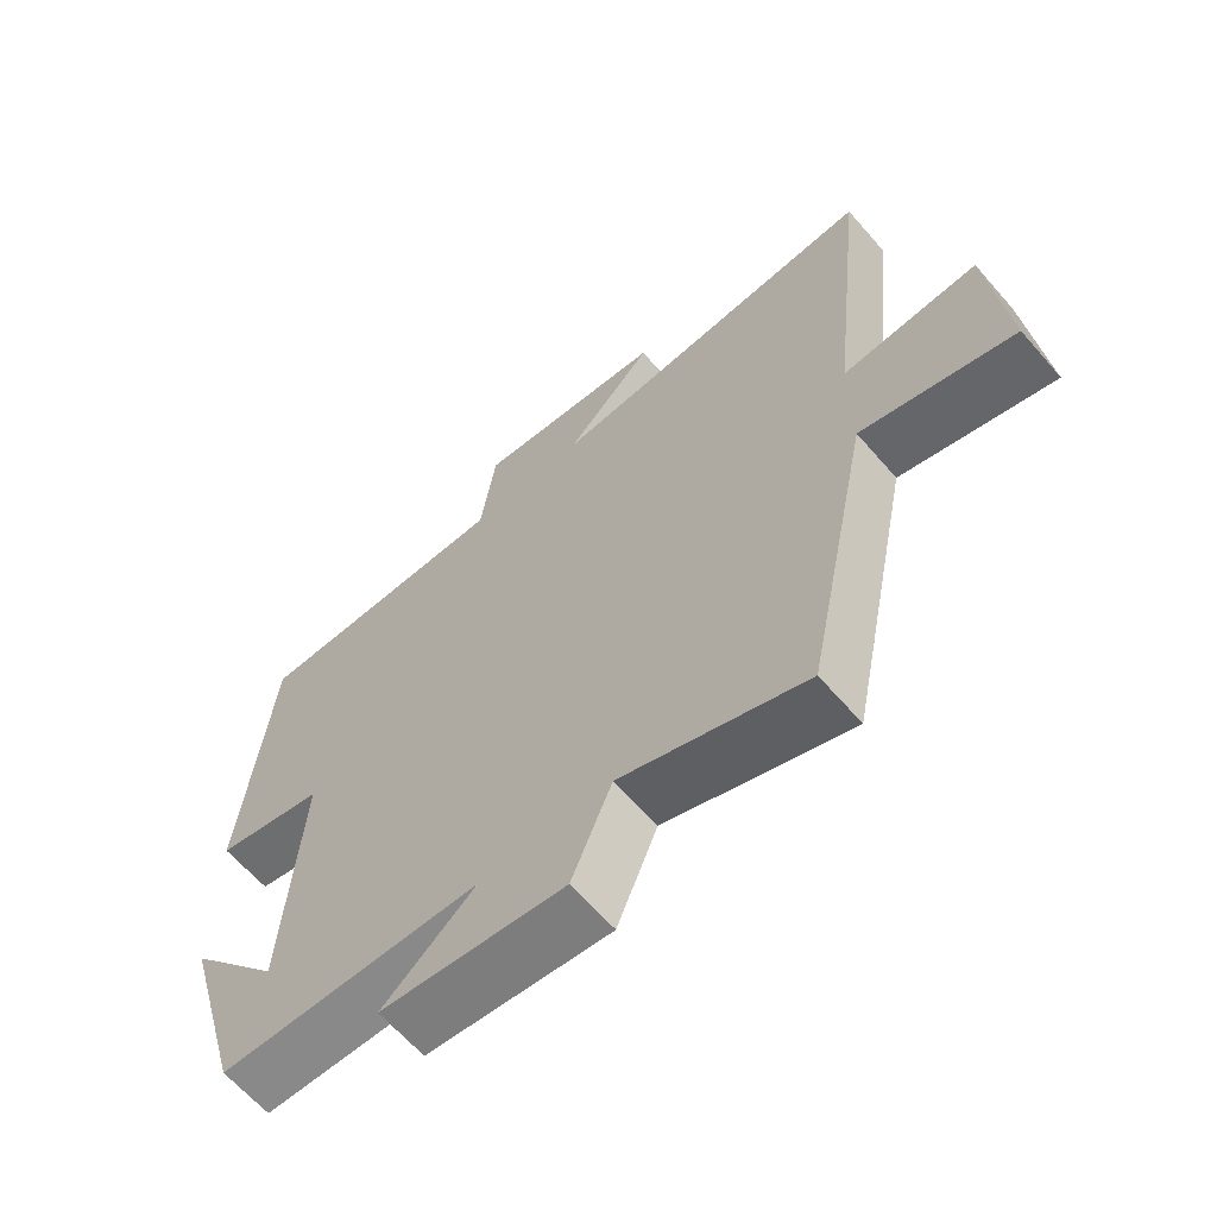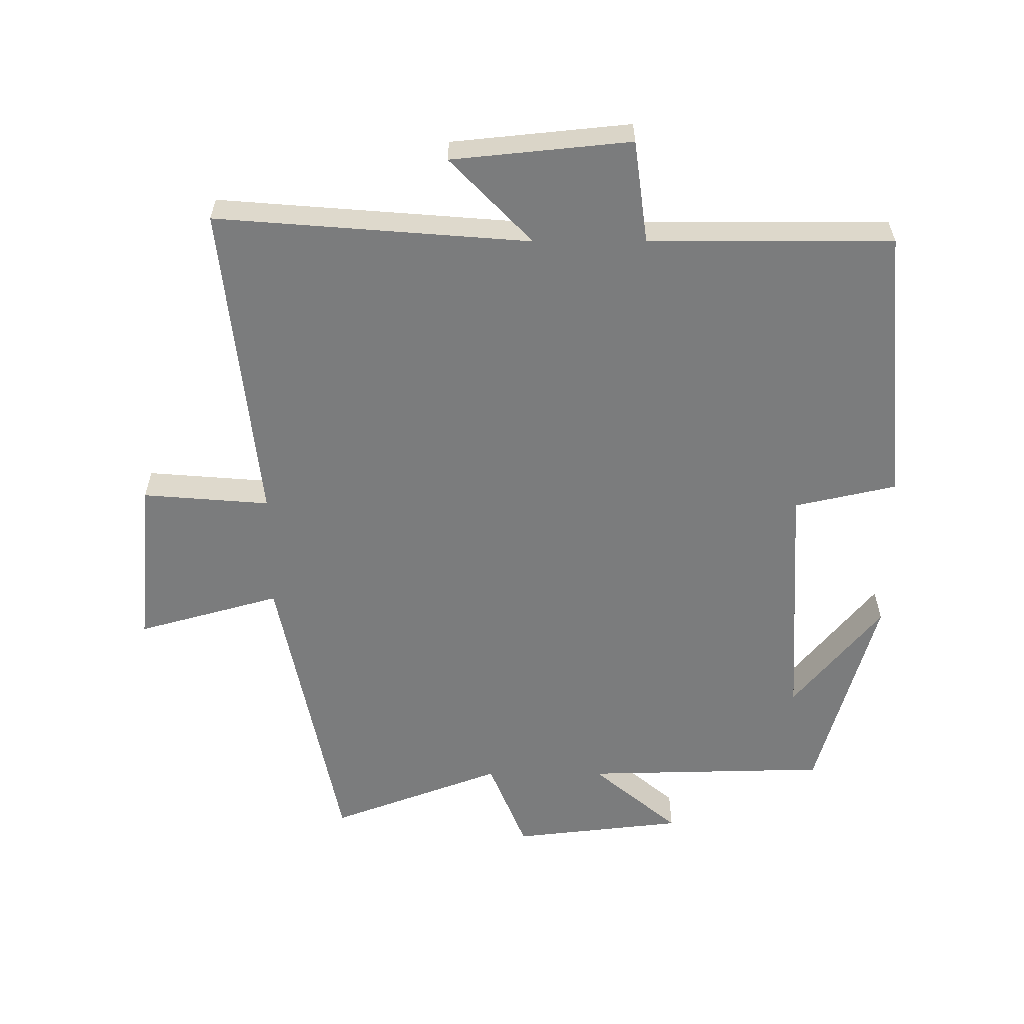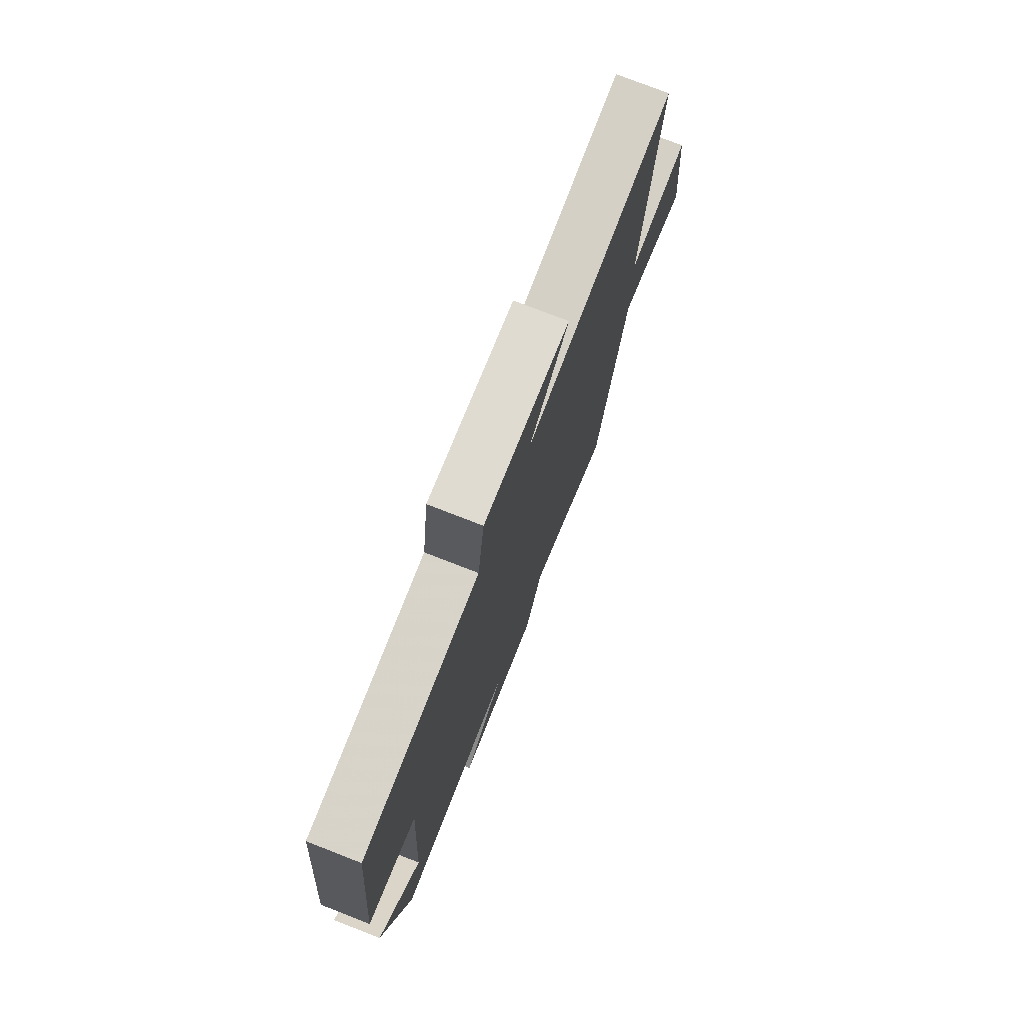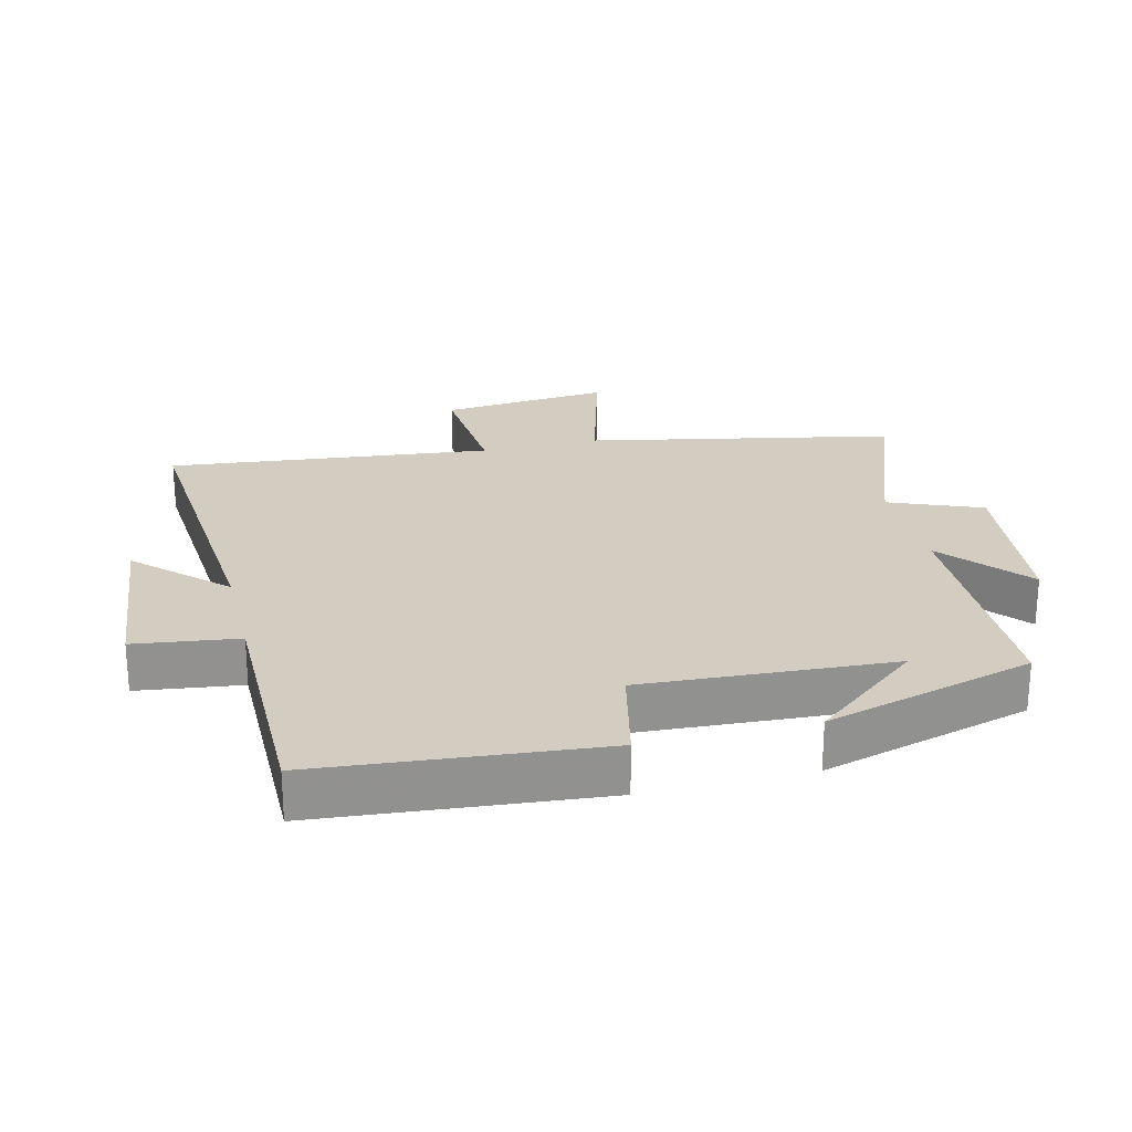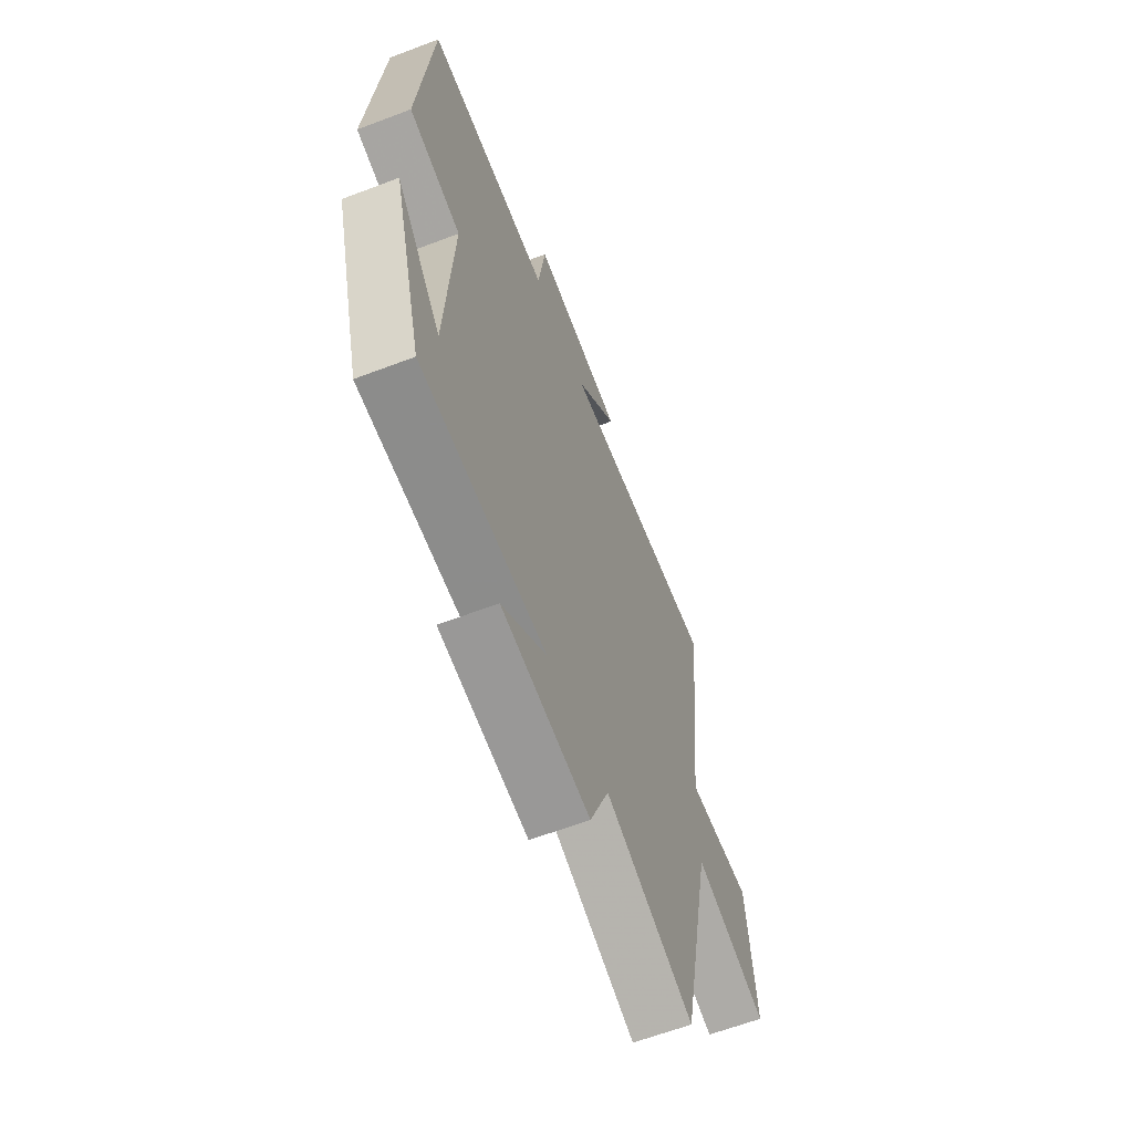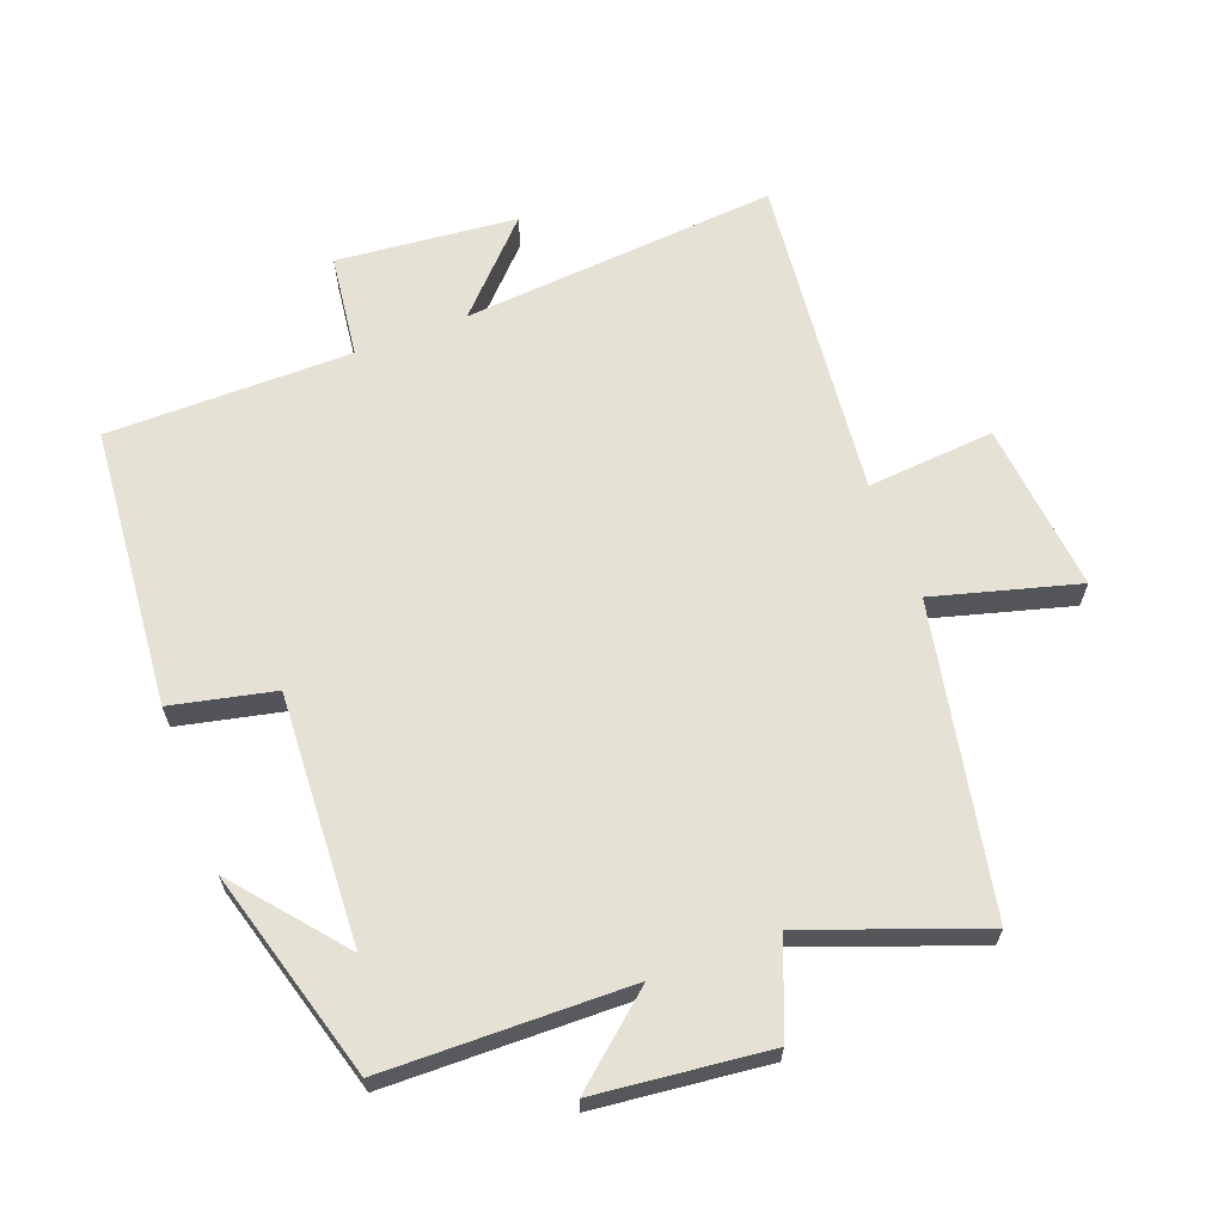
<metadata>
{"format":"obj","ext":"obj","renderer":"f3d","projection":"perspective","resolution":1024,"background":"white","views":[{"elev":-64.2,"azim":-139.0,"up":"+Z"},{"elev":-58.7,"azim":0.0,"up":"+Y"},{"elev":75.9,"azim":111.3,"up":"+Z"},{"elev":24.4,"azim":76.1,"up":"+Y"},{"elev":-62.9,"azim":111.1,"up":"+Z"},{"elev":64.6,"azim":159.0,"up":"+Y"}]}
</metadata>
<code>
v -0.406 0.07 -0.598
v -0.5 0.07 -0.136
v -0.717 0.07 -0.197
v -0.693 0.07 0.061
v -0.5 0.07 0.046
v -0.554 0.07 0.537
v -0.077 0.07 0.5
v -0.202 0.07 0.629
v 0.07 0.07 0.657
v 0.091 0.07 0.5
v 0.461 0.07 0.501
v 0.5 0.07 0.077
v 0.345 0.07 0.042
v 0.367 0.07 -0.336
v 0.5 0.07 -0.173
v 0.411 0.07 -0.491
v 0.041 0.07 -0.5
v 0.172 0.07 -0.61
v -0.088 0.07 -0.64
v -0.145 0.07 -0.5
v -0.406 0 -0.598
v -0.5 0 -0.136
v -0.717 0 -0.197
v -0.693 0 0.061
v -0.5 0 0.046
v -0.554 0 0.537
v -0.077 0 0.5
v -0.202 0 0.629
v 0.07 0 0.657
v 0.091 0 0.5
v 0.461 0 0.501
v 0.5 0 0.077
v 0.345 0 0.042
v 0.367 0 -0.336
v 0.5 0 -0.173
v 0.411 0 -0.491
v 0.041 0 -0.5
v 0.172 0 -0.61
v -0.088 0 -0.64
v -0.145 0 -0.5
f 17 18 19 20
f 16 17 20
f 14 15 16
f 14 16 20
f 13 14 20
f 10 11 12 13
f 10 13 20 1
f 7 8 9 10
f 5 6 7
f 5 7 10 1
f 2 3 4 5
f 1 2 5
f 40 39 38 37
f 40 37 36
f 36 35 34
f 40 36 34
f 40 34 33
f 33 32 31 30
f 21 40 33 30
f 30 29 28 27
f 27 26 25
f 21 30 27 25
f 25 24 23 22
f 25 22 21
f 1 21 22 2
f 2 22 23 3
f 3 23 24 4
f 4 24 25 5
f 5 25 26 6
f 6 26 27 7
f 7 27 28 8
f 8 28 29 9
f 9 29 30 10
f 10 30 31 11
f 11 31 32 12
f 12 32 33 13
f 13 33 34 14
f 14 34 35 15
f 15 35 36 16
f 16 36 37 17
f 17 37 38 18
f 18 38 39 19
f 19 39 40 20
f 20 40 21 1

</code>
